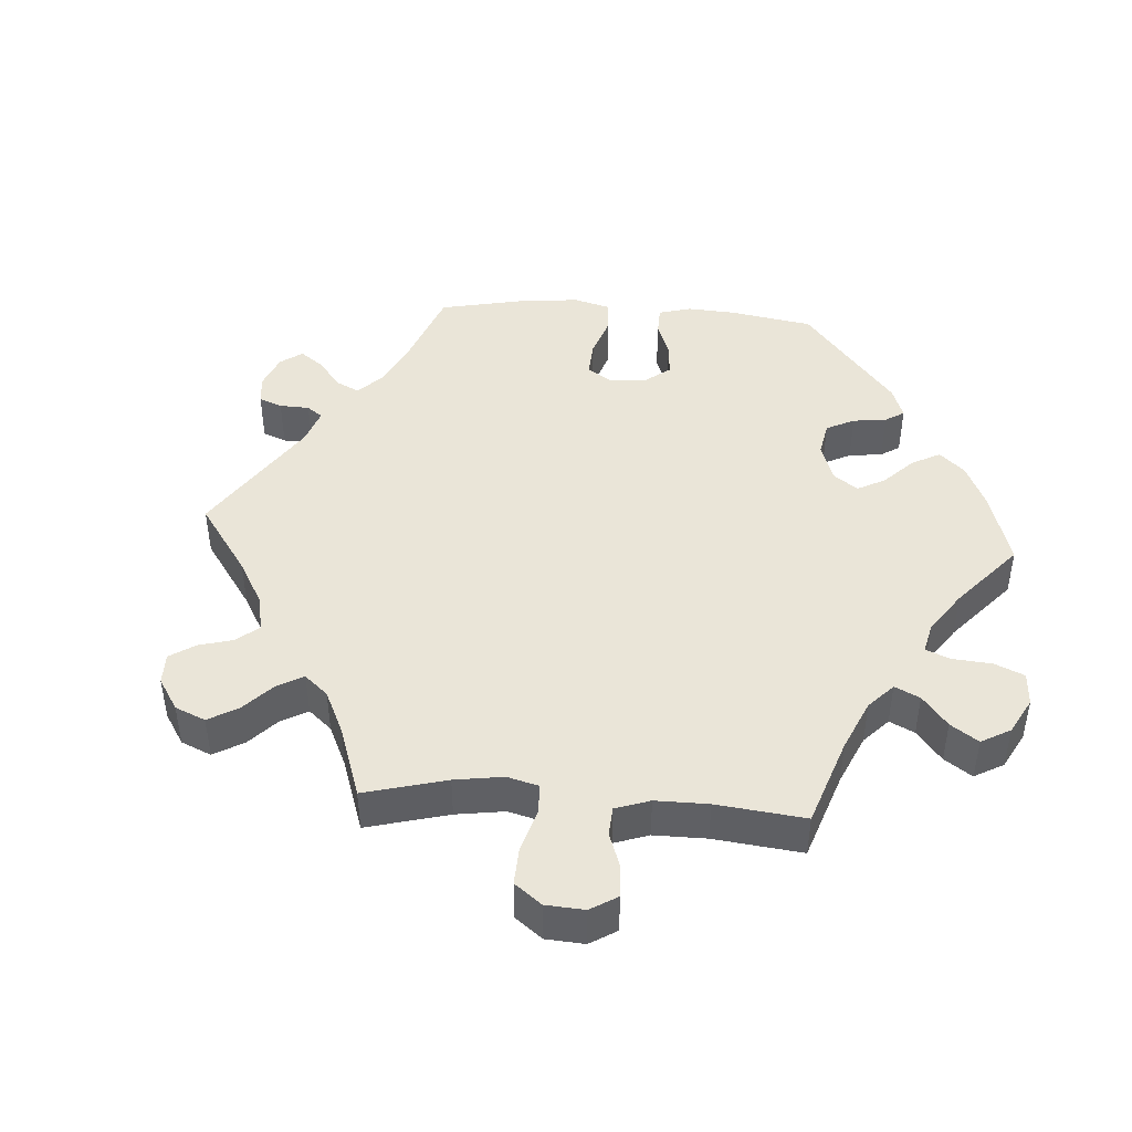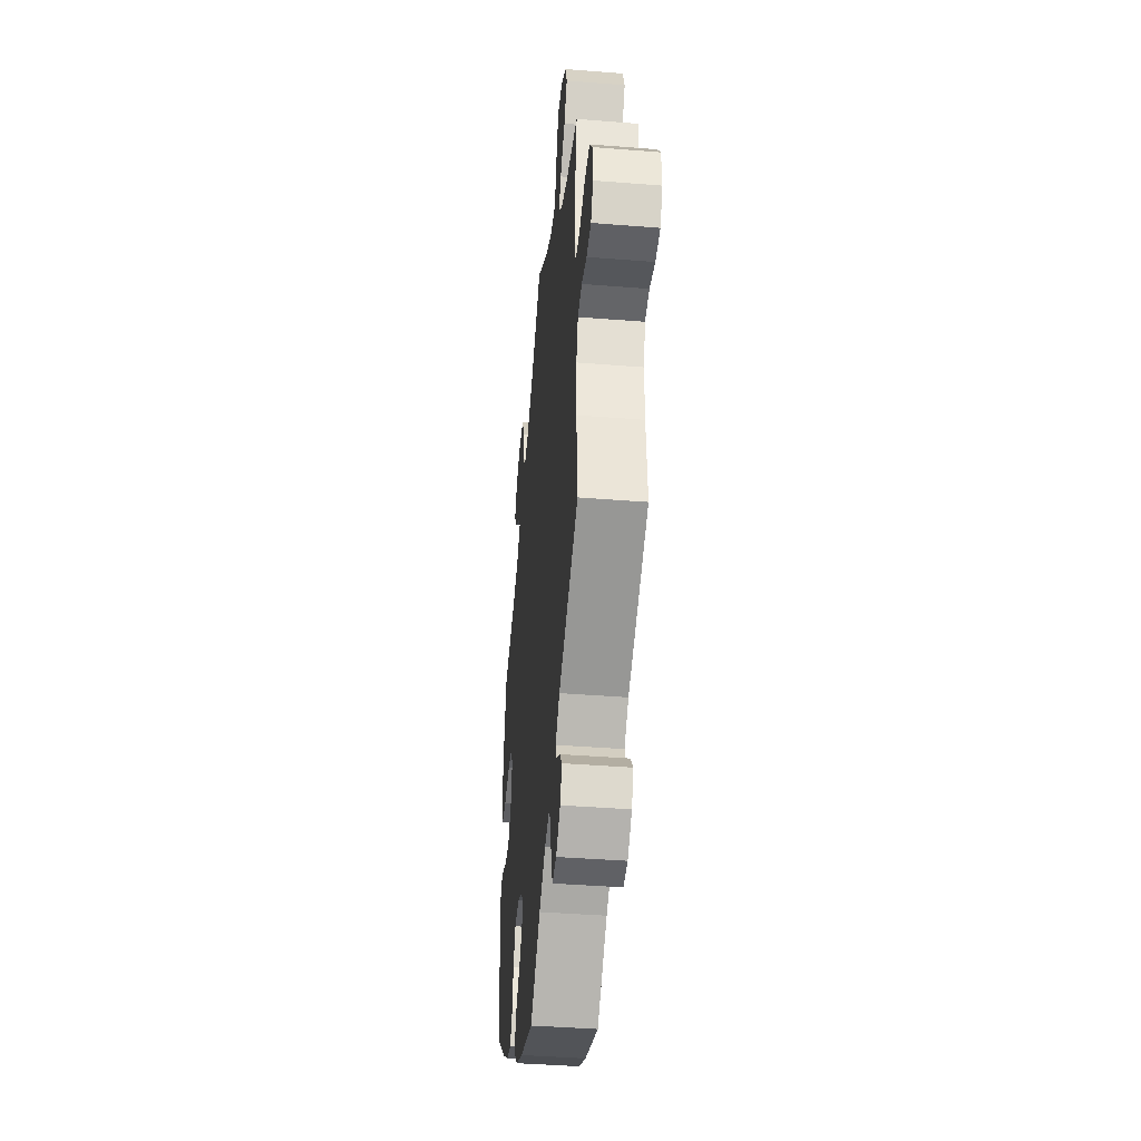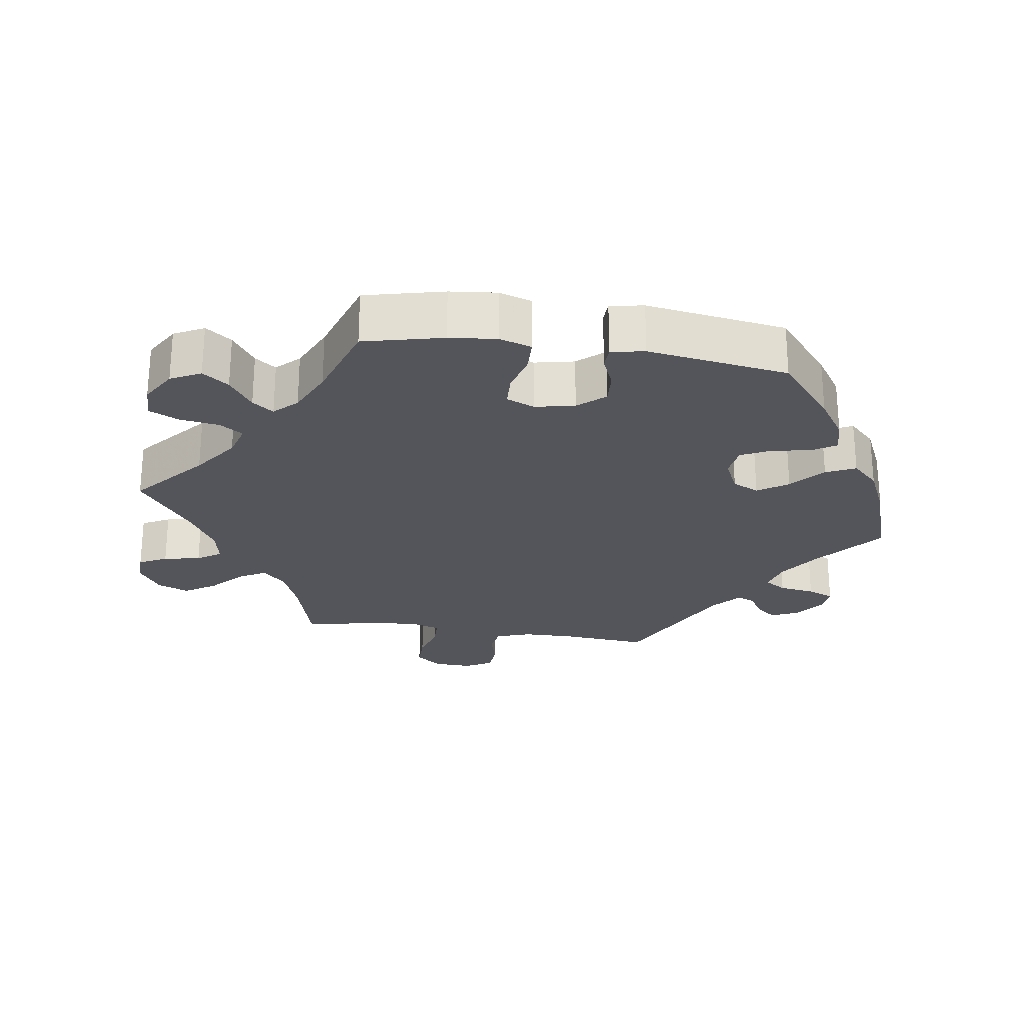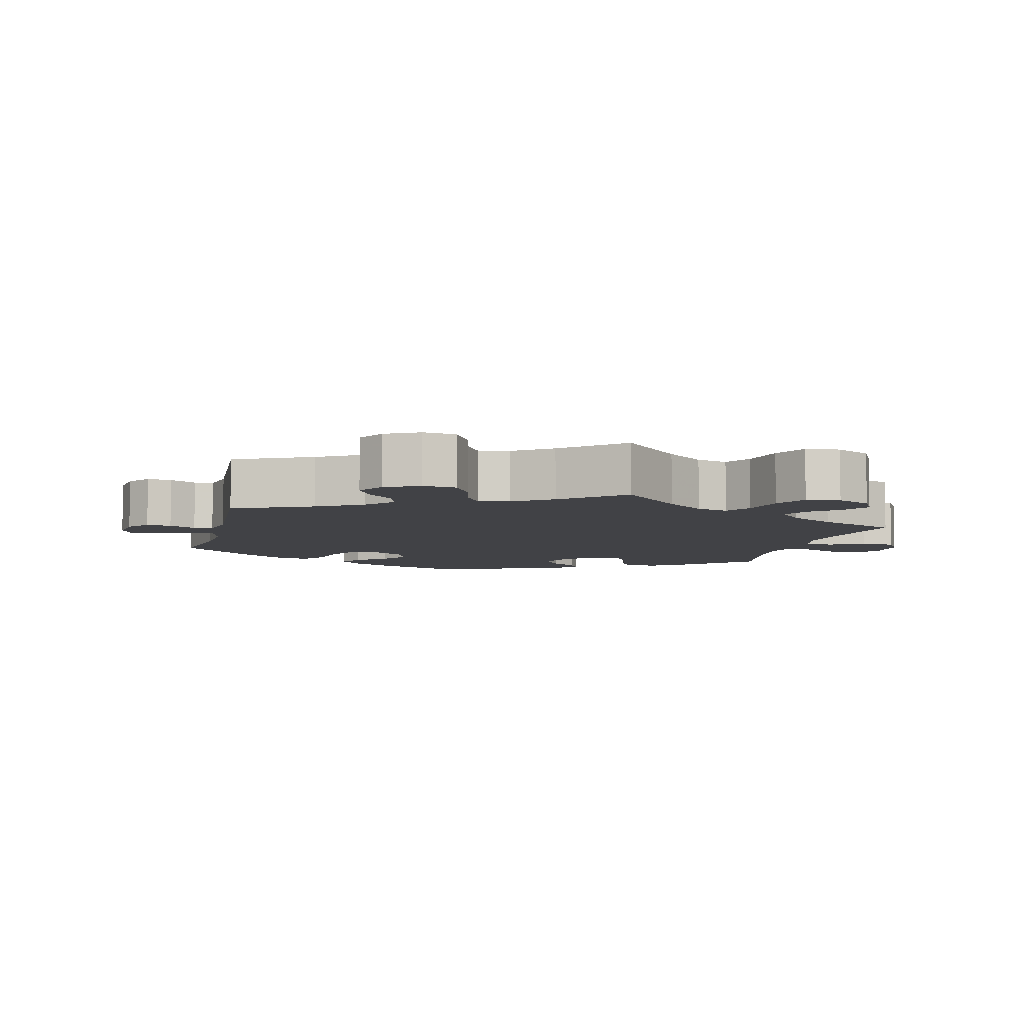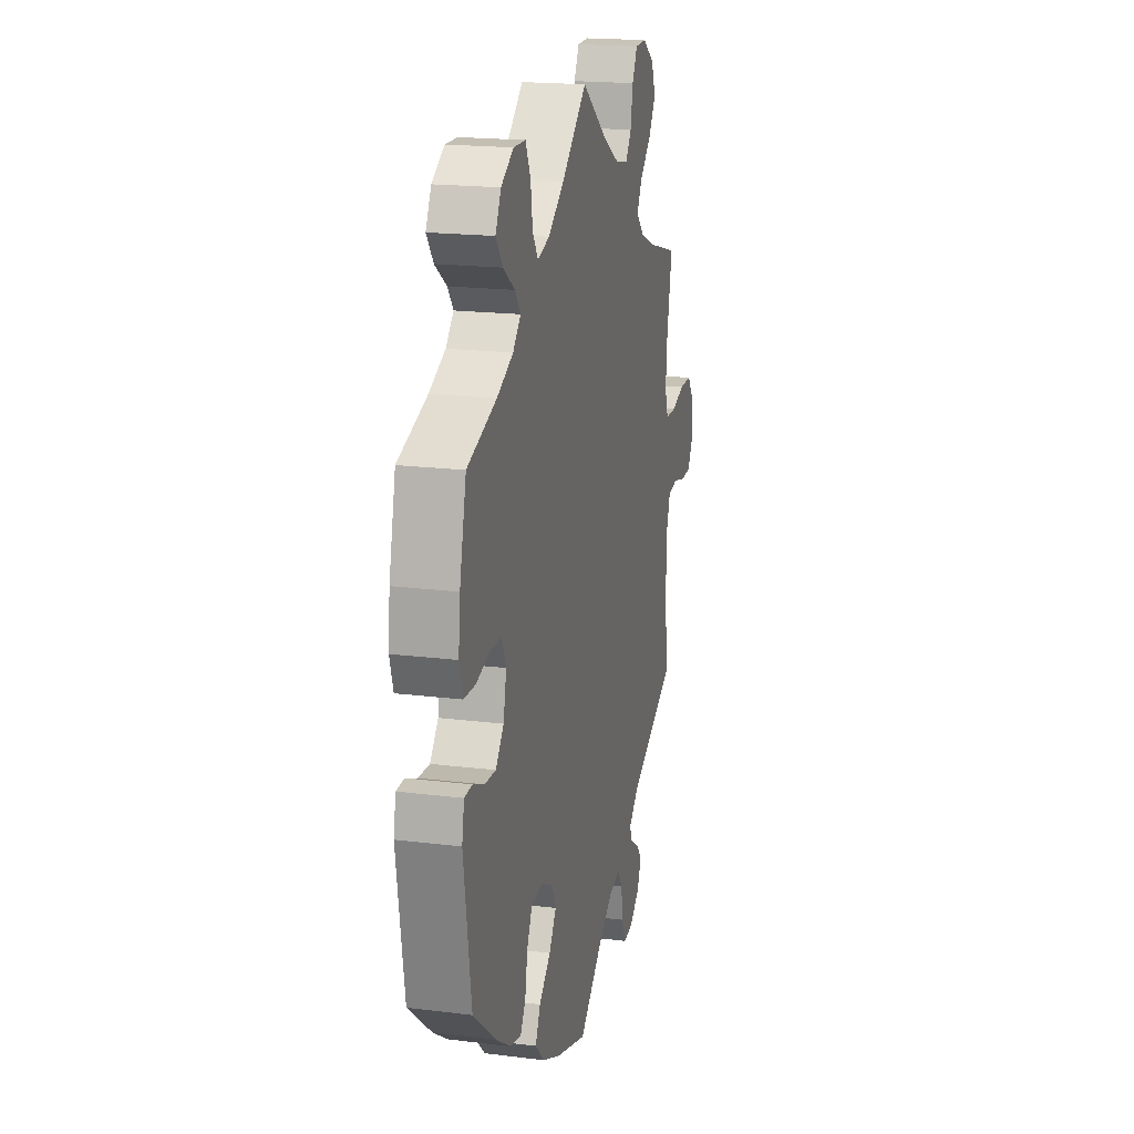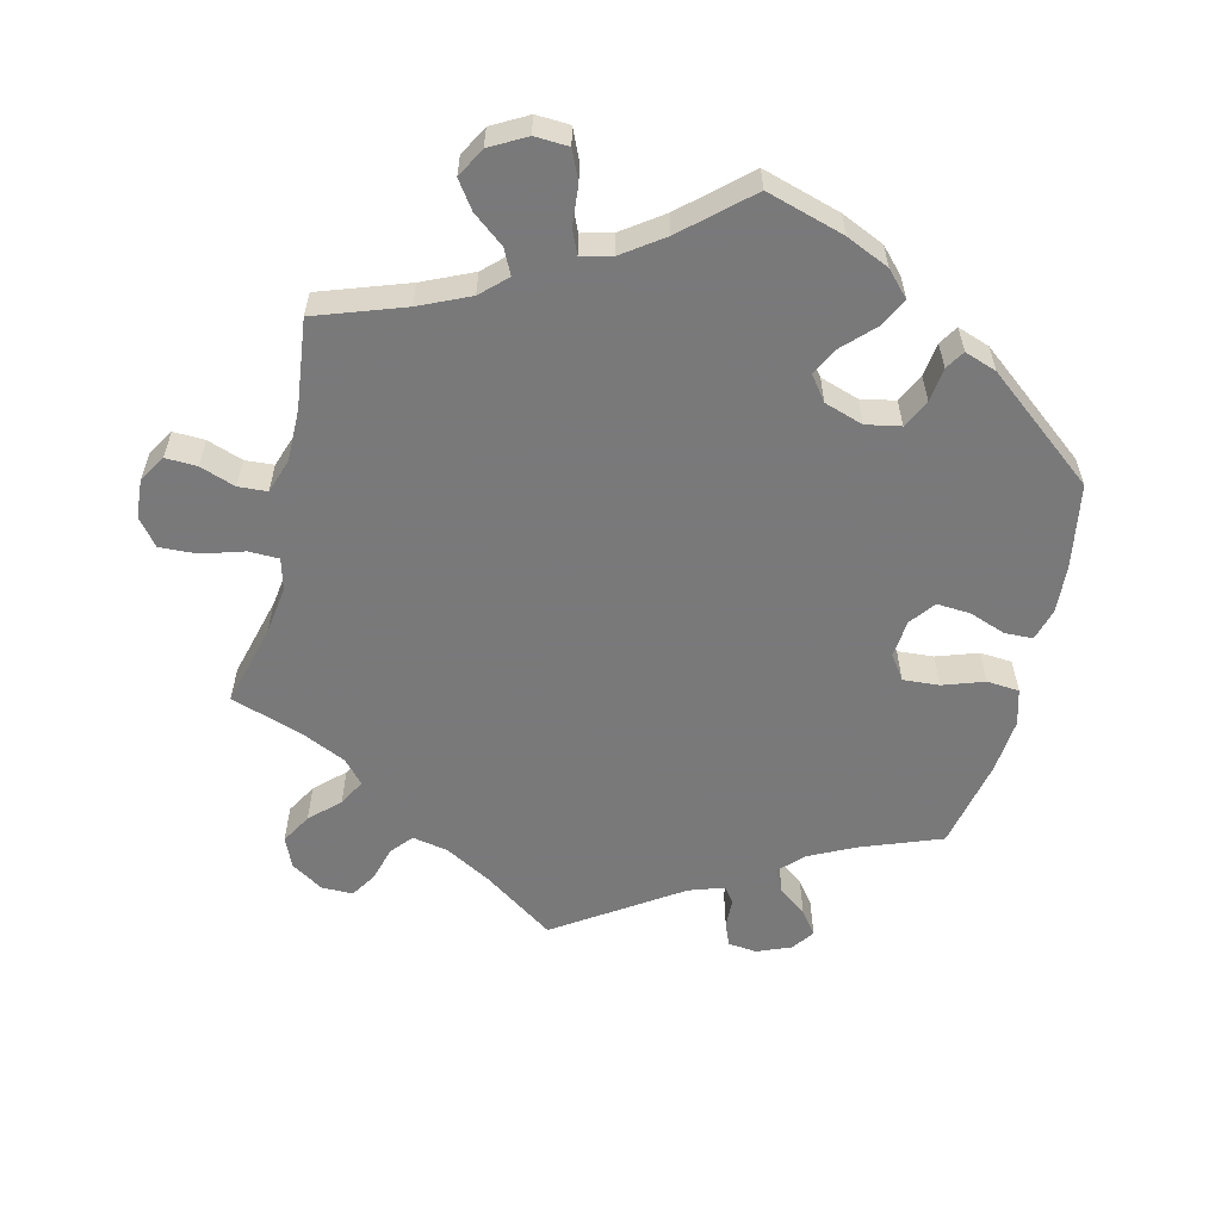
<metadata>
{"format":"obj","ext":"obj","renderer":"f3d","projection":"perspective","resolution":1024,"background":"white","views":[{"elev":44.6,"azim":-25.9,"up":"+Y"},{"elev":-41.5,"azim":-95.5,"up":"+Z"},{"elev":-25.0,"azim":81.4,"up":"+Y"},{"elev":-6.7,"azim":-74.4,"up":"+Y"},{"elev":18.9,"azim":103.3,"up":"+Z"},{"elev":-57.8,"azim":46.4,"up":"+Y"}]}
</metadata>
<code>
v -0.383 0.07 0.321
v -0.318 0.07 0.347
v -0.285 0.07 0.38
v -0.306 0.07 0.418
v -0.352 0.07 0.461
v -0.381 0.07 0.506
v -0.363 0.07 0.551
v -0.317 0.07 0.582
v -0.272 0.07 0.581
v -0.251 0.07 0.541
v -0.241 0.07 0.488
v -0.218 0.07 0.454
v -0.167 0.07 0.464
v -0.102 0.07 0.502
v 0 0.07 0.578
v 0.101 0.07 0.491
v 0.165 0.07 0.445
v 0.213 0.07 0.431
v 0.235 0.07 0.464
v 0.243 0.07 0.52
v 0.263 0.07 0.563
v 0.311 0.07 0.564
v 0.361 0.07 0.534
v 0.383 0.07 0.491
v 0.356 0.07 0.454
v 0.309 0.07 0.421
v 0.287 0.07 0.391
v 0.318 0.07 0.359
v 0.383 0.07 0.329
v 0.5 0.07 0.29
v 0.527 0.07 0.177
v 0.534 0.07 0.11
v 0.52 0.07 0.064
v 0.474 0.07 0.062
v 0.417 0.07 0.077
v 0.372 0.07 0.075
v 0.355 0.07 0.035
v 0.367 0.07 -0.022
v 0.4 0.07 -0.06
v 0.445 0.07 -0.057
v 0.49 0.07 -0.038
v 0.522 0.07 -0.039
v 0.531 0.07 -0.087
v 0.501 0.07 -0.288
v 0.409 0.07 -0.365
v 0.351 0.07 -0.404
v 0.304 0.07 -0.416
v 0.283 0.07 -0.382
v 0.273 0.07 -0.327
v 0.252 0.07 -0.284
v 0.207 0.07 -0.278
v 0.158 0.07 -0.301
v 0.14 0.07 -0.339
v 0.169 0.07 -0.382
v 0.216 0.07 -0.423
v 0.236 0.07 -0.465
v 0.199 0.07 -0.503
v 0.128 0.07 -0.536
v 0.001 0.07 -0.578
v -0.094 0.07 -0.5
v -0.154 0.07 -0.46
v -0.2 0.07 -0.448
v -0.22 0.07 -0.479
v -0.227 0.07 -0.53
v -0.243 0.07 -0.568
v -0.282 0.07 -0.564
v -0.323 0.07 -0.532
v -0.34 0.07 -0.494
v -0.318 0.07 -0.466
v -0.282 0.07 -0.443
v -0.271 0.07 -0.418
v -0.311 0.07 -0.383
v -0.5 0.07 -0.289
v -0.49 0.07 -0.166
v -0.491 0.07 -0.091
v -0.508 0.07 -0.041
v -0.548 0.07 -0.034
v -0.597 0.07 -0.047
v -0.641 0.07 -0.045
v -0.663 0.07 -0.006
v -0.661 0.07 0.048
v -0.633 0.07 0.086
v -0.583 0.07 0.086
v -0.529 0.07 0.07
v -0.486 0.07 0.071
v -0.472 0.07 0.113
v -0.478 0.07 0.179
v -0.5 0.07 0.289
v -0.383 0 0.321
v -0.318 0 0.347
v -0.285 0 0.38
v -0.306 0 0.418
v -0.352 0 0.461
v -0.381 0 0.506
v -0.363 0 0.551
v -0.317 0 0.582
v -0.272 0 0.581
v -0.251 0 0.541
v -0.241 0 0.488
v -0.218 0 0.454
v -0.167 0 0.464
v -0.102 0 0.502
v 0 0 0.578
v 0.101 0 0.491
v 0.165 0 0.445
v 0.213 0 0.431
v 0.235 0 0.464
v 0.243 0 0.52
v 0.263 0 0.563
v 0.311 0 0.564
v 0.361 0 0.534
v 0.383 0 0.491
v 0.356 0 0.454
v 0.309 0 0.421
v 0.287 0 0.391
v 0.318 0 0.359
v 0.383 0 0.329
v 0.5 0 0.29
v 0.527 0 0.177
v 0.534 0 0.11
v 0.52 0 0.064
v 0.474 0 0.062
v 0.417 0 0.077
v 0.372 0 0.075
v 0.355 0 0.035
v 0.367 0 -0.022
v 0.4 0 -0.06
v 0.445 0 -0.057
v 0.49 0 -0.038
v 0.522 0 -0.039
v 0.531 0 -0.087
v 0.501 0 -0.288
v 0.409 0 -0.365
v 0.351 0 -0.404
v 0.304 0 -0.416
v 0.283 0 -0.382
v 0.273 0 -0.327
v 0.252 0 -0.284
v 0.207 0 -0.278
v 0.158 0 -0.301
v 0.14 0 -0.339
v 0.169 0 -0.382
v 0.216 0 -0.423
v 0.236 0 -0.465
v 0.199 0 -0.503
v 0.128 0 -0.536
v 0.001 0 -0.578
v -0.094 0 -0.5
v -0.154 0 -0.46
v -0.2 0 -0.448
v -0.22 0 -0.479
v -0.227 0 -0.53
v -0.243 0 -0.568
v -0.282 0 -0.564
v -0.323 0 -0.532
v -0.34 0 -0.494
v -0.318 0 -0.466
v -0.282 0 -0.443
v -0.271 0 -0.418
v -0.311 0 -0.383
v -0.5 0 -0.289
v -0.49 0 -0.166
v -0.491 0 -0.091
v -0.508 0 -0.041
v -0.548 0 -0.034
v -0.597 0 -0.047
v -0.641 0 -0.045
v -0.663 0 -0.006
v -0.661 0 0.048
v -0.633 0 0.086
v -0.583 0 0.086
v -0.529 0 0.07
v -0.486 0 0.071
v -0.472 0 0.113
v -0.478 0 0.179
v -0.5 0 0.289
f 87 88 1
f 86 87 1 2
f 85 86 2 3
f 81 82 83 84
f 81 84 85
f 80 81 85
f 77 78 79 80
f 76 77 80 85
f 75 76 85 3
f 72 73 74
f 71 72 74 75
f 67 68 69 70
f 65 66 67 70
f 63 64 65 70
f 62 63 70 71
f 61 62 71 75
f 57 58 59 60
f 54 55 56 57
f 53 54 57 60
f 52 53 60 61
f 46 47 48 49
f 46 49 50
f 45 46 50
f 44 45 50
f 43 44 50 51
f 40 41 42 43
f 39 40 43 51
f 32 33 34 35
f 32 35 36
f 29 30 31 32
f 28 29 32 36
f 27 28 36 37
f 23 24 25 26
f 23 26 27
f 22 23 27
f 19 20 21 22
f 18 19 22 27
f 17 18 27 37
f 14 15 16
f 13 14 16 17
f 12 13 17 37
f 8 9 10 11
f 8 11 12
f 7 8 12
f 4 5 6 7
f 3 4 7 12
f 52 61 75 3
f 38 39 51 52
f 37 38 52
f 3 12 37 52
f 89 176 175
f 90 89 175 174
f 91 90 174 173
f 172 171 170 169
f 173 172 169
f 173 169 168
f 168 167 166 165
f 173 168 165 164
f 91 173 164 163
f 162 161 160
f 163 162 160 159
f 158 157 156 155
f 158 155 154 153
f 158 153 152 151
f 159 158 151 150
f 163 159 150 149
f 148 147 146 145
f 145 144 143 142
f 148 145 142 141
f 149 148 141 140
f 137 136 135 134
f 138 137 134
f 138 134 133
f 138 133 132
f 139 138 132 131
f 131 130 129 128
f 139 131 128 127
f 123 122 121 120
f 124 123 120
f 120 119 118 117
f 124 120 117 116
f 125 124 116 115
f 114 113 112 111
f 115 114 111
f 115 111 110
f 110 109 108 107
f 115 110 107 106
f 125 115 106 105
f 104 103 102
f 105 104 102 101
f 125 105 101 100
f 99 98 97 96
f 100 99 96
f 100 96 95
f 95 94 93 92
f 100 95 92 91
f 91 163 149 140
f 140 139 127 126
f 140 126 125
f 140 125 100 91
f 1 89 90 2
f 2 90 91 3
f 3 91 92 4
f 4 92 93 5
f 5 93 94 6
f 6 94 95 7
f 7 95 96 8
f 8 96 97 9
f 9 97 98 10
f 10 98 99 11
f 11 99 100 12
f 12 100 101 13
f 13 101 102 14
f 14 102 103 15
f 15 103 104 16
f 16 104 105 17
f 17 105 106 18
f 18 106 107 19
f 19 107 108 20
f 20 108 109 21
f 21 109 110 22
f 22 110 111 23
f 23 111 112 24
f 24 112 113 25
f 25 113 114 26
f 26 114 115 27
f 27 115 116 28
f 28 116 117 29
f 29 117 118 30
f 30 118 119 31
f 31 119 120 32
f 32 120 121 33
f 33 121 122 34
f 34 122 123 35
f 35 123 124 36
f 36 124 125 37
f 37 125 126 38
f 38 126 127 39
f 39 127 128 40
f 40 128 129 41
f 41 129 130 42
f 42 130 131 43
f 43 131 132 44
f 44 132 133 45
f 45 133 134 46
f 46 134 135 47
f 47 135 136 48
f 48 136 137 49
f 49 137 138 50
f 50 138 139 51
f 51 139 140 52
f 52 140 141 53
f 53 141 142 54
f 54 142 143 55
f 55 143 144 56
f 56 144 145 57
f 57 145 146 58
f 58 146 147 59
f 59 147 148 60
f 60 148 149 61
f 61 149 150 62
f 62 150 151 63
f 63 151 152 64
f 64 152 153 65
f 65 153 154 66
f 66 154 155 67
f 67 155 156 68
f 68 156 157 69
f 69 157 158 70
f 70 158 159 71
f 71 159 160 72
f 72 160 161 73
f 73 161 162 74
f 74 162 163 75
f 75 163 164 76
f 76 164 165 77
f 77 165 166 78
f 78 166 167 79
f 79 167 168 80
f 80 168 169 81
f 81 169 170 82
f 82 170 171 83
f 83 171 172 84
f 84 172 173 85
f 85 173 174 86
f 86 174 175 87
f 87 175 176 88
f 88 176 89 1

</code>
